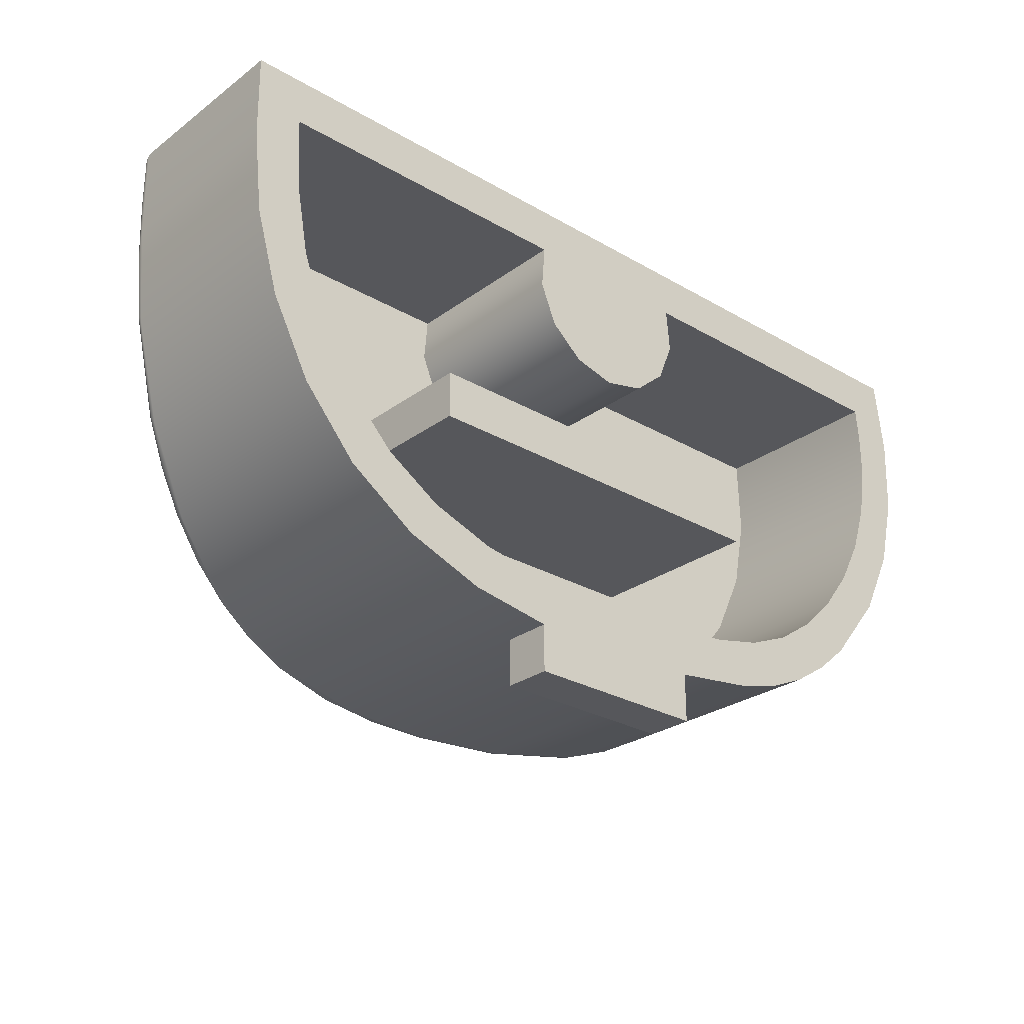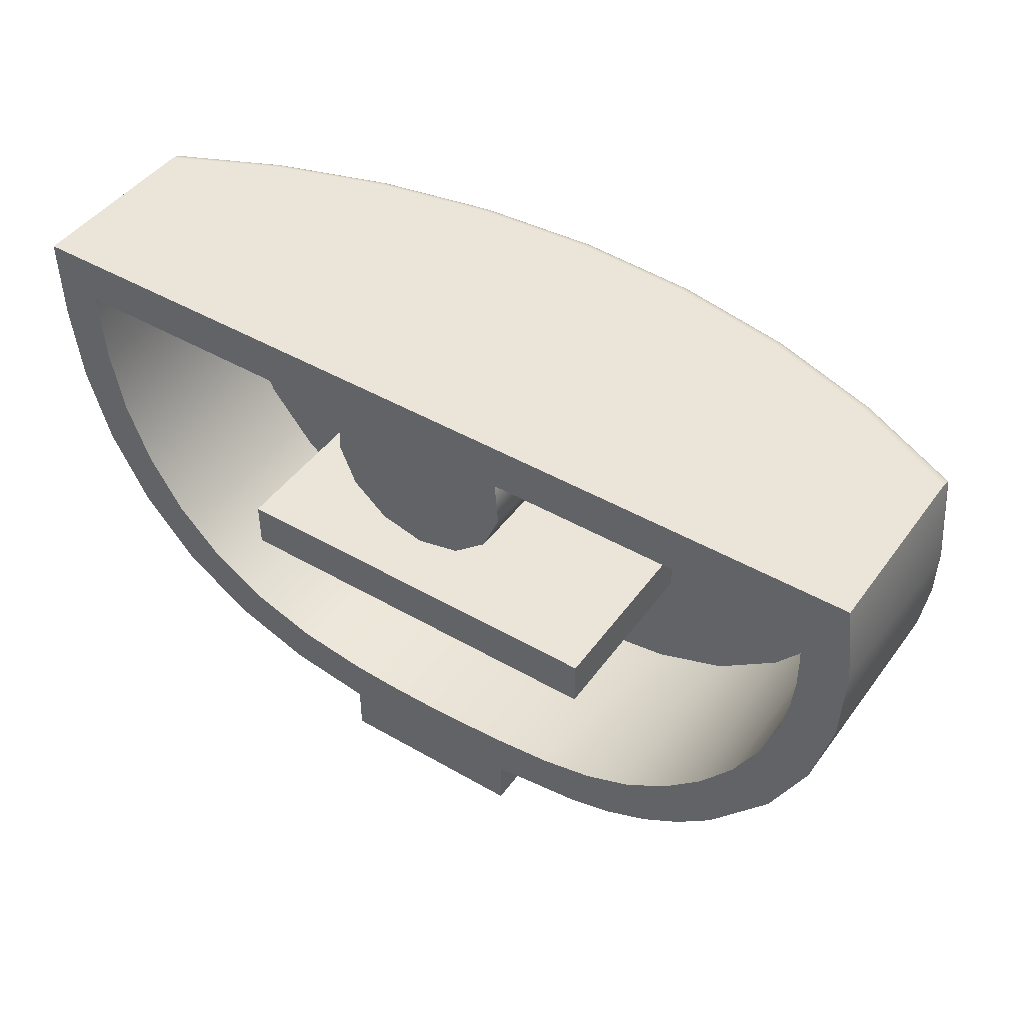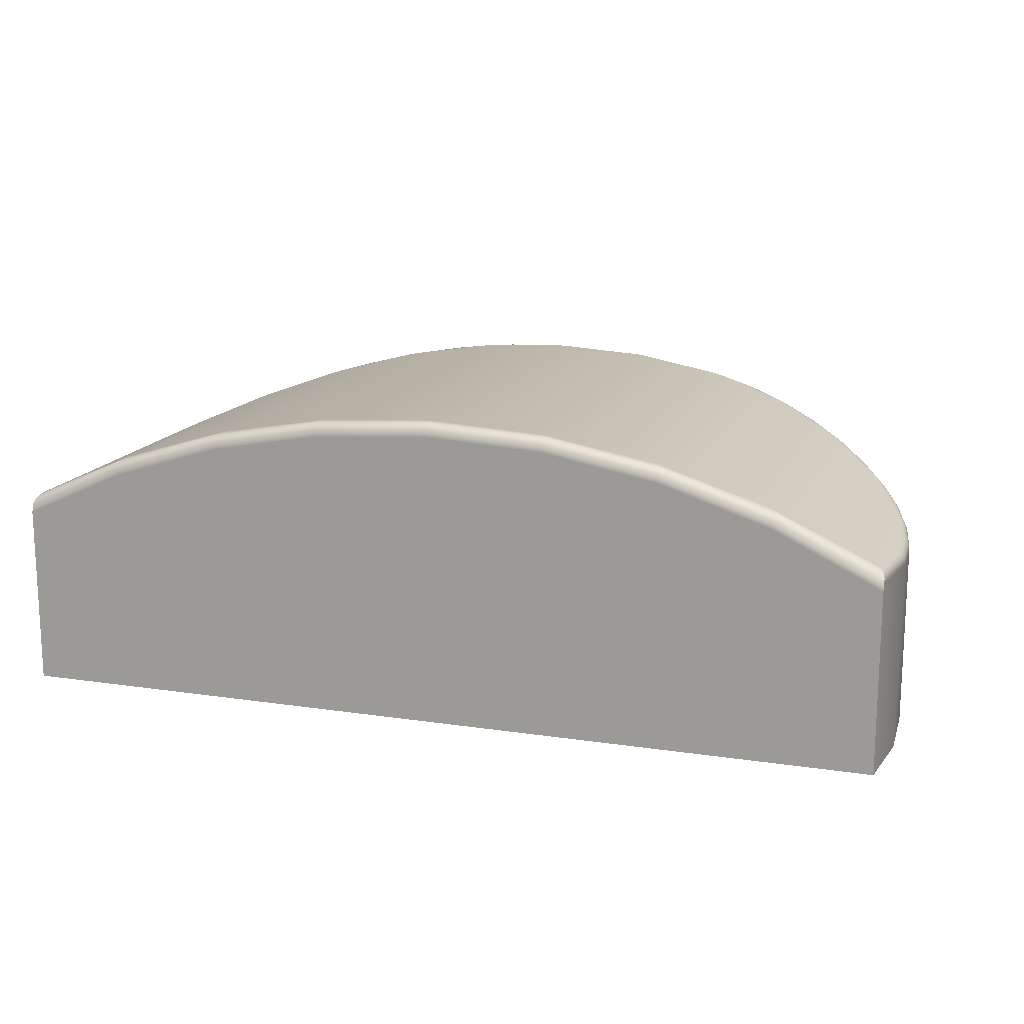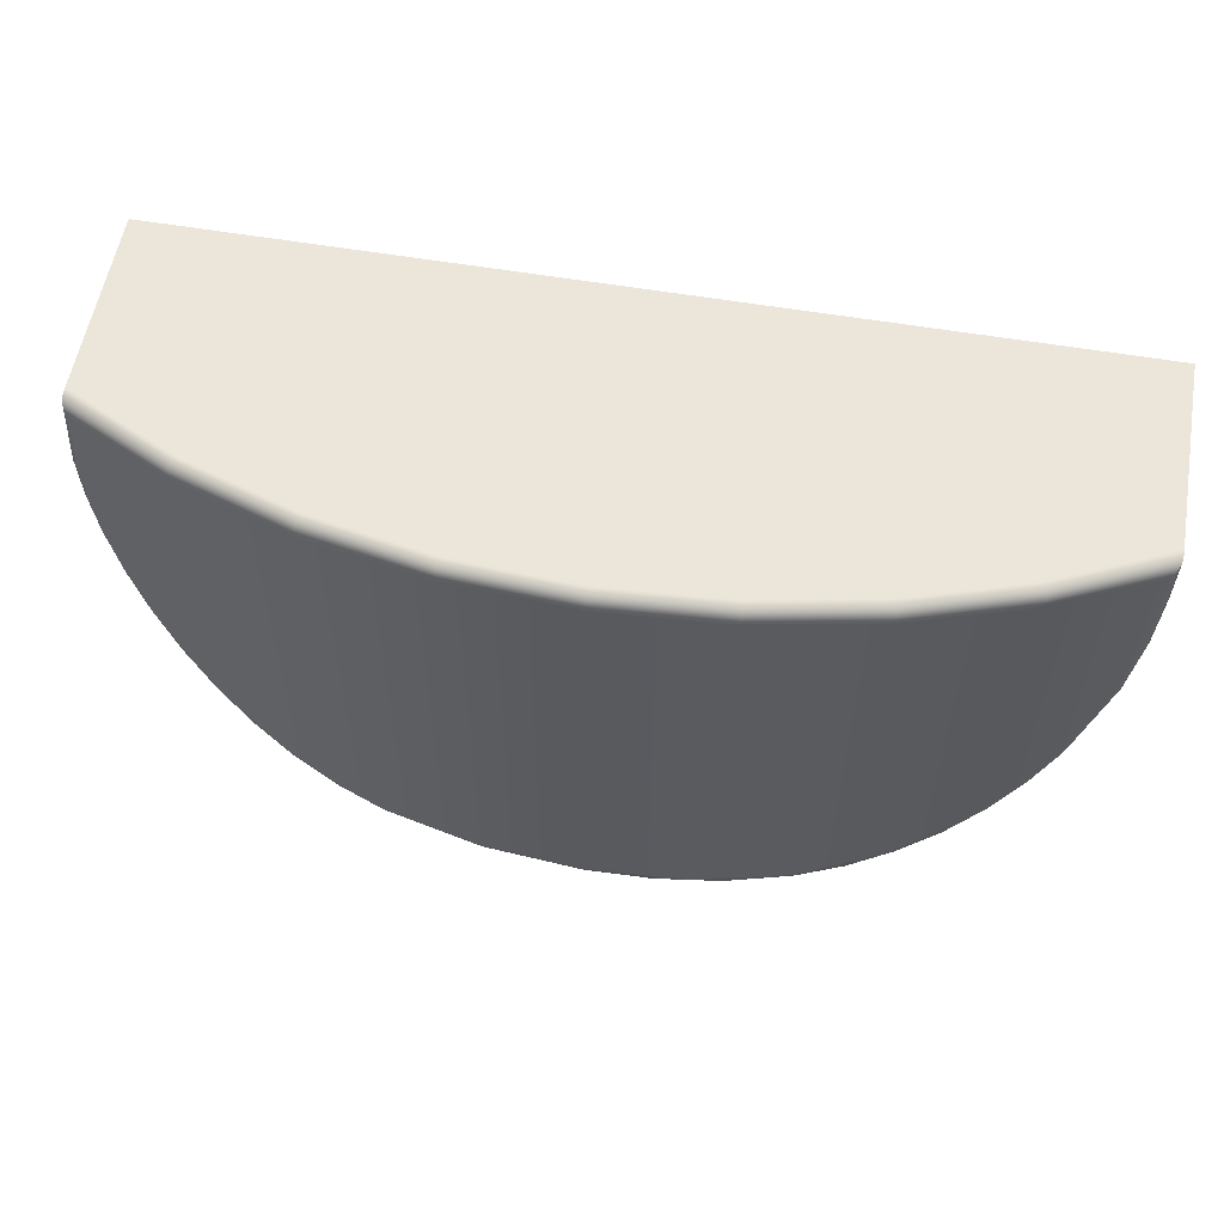
<metadata>
{"format":"obj","ext":"obj","renderer":"f3d","projection":"perspective","resolution":1024,"background":"white","views":[{"elev":-27.3,"azim":138.2,"up":"+Y"},{"elev":45.2,"azim":-146.3,"up":"+Y"},{"elev":15.1,"azim":-162.2,"up":"+Z"},{"elev":57.6,"azim":10.0,"up":"+Y"}]}
</metadata>
<code>
g LeftShoulder
v -43.37 -7.538 23.01
v -51.77 -7.538 23.01
v -51.77 -6.538 23.01
v -43.37 -6.538 23.01
v -51.77 -6.538 27.01
v -43.37 -6.538 27.01
v -51.77 -7.538 27.01
v -49.89 -12.31 23.01
v -45.89 -12.31 23.01
v -45.89 -12.31 24.01
v -49.89 -12.31 24.01
v -45.89 -11.32 23.01
v -45.89 -11.32 24.01
v -56.4 -2.338 23.01
v -54.4 -2.338 23.01
v -49.79 -2.338 23.01
v -49.79 -2.338 27.01
v -56.54 -2.338 27.01
v -56.54 -2.338 23.01
v -49.87 -3.271 23.01
v -49.51 -4.137 23.01
v -48.8 -4.746 23.01
v -47.89 -4.965 23.01
v -46.98 -4.746 23.01
v -46.27 -4.137 23.01
v -45.91 -3.271 23.01
v -45.99 -2.338 23.01
v -45.99 -2.338 27.01
v -45.91 -3.271 27.01
v -46.27 -4.137 27.01
v -46.98 -4.746 27.01
v -47.89 -4.965 27.01
v -48.8 -4.746 27.01
v -49.51 -4.137 27.01
v -49.87 -3.271 27.01
v -38.37 -1.338 23.01
v -38.37 -1.338 26.92
v -38.37 -1.373 27.08
v -38.4 -3.298 27.1
v -38.65 -5.204 27.21
v -38.7 -5.436 27.24
v -39.39 -7.273 27.55
v -40.46 -8.87 27.98
v -40.56 -8.986 28.02
v -41.28 -9.654 28.26
v -42.09 -10.21 28.5
v -42.97 -10.66 28.73
v -43.91 -10.99 28.93
v -43.97 -11 28.94
v -45.96 -11.32 29.23
v -47.99 -11.36 29.32
v -48.03 -11.36 29.32
v -50.02 -11.27 29.22
v -52.1 -10.95 28.91
v -53.06 -10.63 28.69
v -53.95 -10.17 28.45
v -54.75 -9.597 28.19
v -55.47 -8.918 27.93
v -55.51 -8.881 27.91
v -56.66 -7.286 27.41
v -57.09 -6.39 27.21
v -57.39 -5.443 27.05
v -57.42 -5.309 27.04
v -57.58 -4.278 26.95
v -57.61 -3.229 26.93
v -57.41 -1.374 27.04
v -57.4 -1.338 26.88
v -57.4 -1.338 23.01
v -57.6 -2.979 23.01
v -57.54 -4.632 23.01
v -57.14 -6.239 23.01
v -56.41 -7.719 23.01
v -55.18 -9.212 23.01
v -54.44 -9.84 23.01
v -53.63 -10.36 23.01
v -52.74 -10.75 23.01
v -51.81 -11.02 23.01
v -49.89 -11.28 23.01
v -49.89 -11.28 24.01
v -47.89 -11.37 24.01
v -44.14 -11.05 23.01
v -42.49 -10.44 23.01
v -41.03 -9.452 23.01
v -39.88 -8.12 23.01
v -39.06 -6.555 23.01
v -38.58 -4.86 23.01
v -38.39 -3.106 23.01
v -39.37 -2.338 27.01
v -39.48 -4.137 27.01
v -39.85 -5.808 27.01
v -40.56 -7.334 27.01
v -41.6 -8.614 27.01
v -42.92 -9.544 27.01
v -44.5 -10.1 27.01
v -46.23 -10.34 27.01
v -48.06 -10.37 27.01
v -49.91 -10.27 27.01
v -51.66 -10.03 27.01
v -53.18 -9.463 27.01
v -54.5 -8.476 27.01
v -55.57 -7.184 27.01
v -56.28 -5.687 27.01
v -56.6 -4.052 27.01
v -43.37 -7.538 27.01
v -55.16 -1.338 27.96
v -52.81 -1.338 28.72
v -50.37 -1.338 29.18
v -47.89 -1.338 29.32
v -47.86 -1.338 29.32
v -45.38 -1.338 29.17
v -42.96 -1.338 28.71
v -40.62 -1.338 27.97
v -38.53 -1.638 27.35
v -40.76 -1.638 28.34
v -43.09 -1.638 29.05
v -45.48 -1.638 29.48
v -47.92 -1.638 29.62
v -50.36 -1.638 29.48
v -52.76 -1.638 29.04
v -55.08 -1.637 28.31
v -57.29 -1.637 27.28
v -57.46 -3.237 27.19
v -57.43 -4.251 27.21
v -57.27 -5.243 27.3
v -57.19 -5.552 27.34
v -56.49 -7.227 27.71
v -55.4 -8.676 28.19
v -55.25 -8.834 28.25
v -53.88 -9.918 28.74
v -52.54 -10.53 29.1
v -51.95 -10.69 29.23
v -50.03 -10.97 29.52
v -48.03 -11.06 29.62
v -47.98 -11.06 29.62
v -46.03 -11.03 29.53
v -44.12 -10.75 29.26
v -43.93 -10.7 29.23
v -42.23 -10 28.81
v -40.78 -8.9 28.34
v -40.57 -8.673 28.26
v -39.57 -7.221 27.84
v -38.91 -5.546 27.53
v -38.81 -5.139 27.48
v -38.57 -3.398 27.36
v -55.42 -4 28.18
v -53.28 -4 28.91
v -51.07 -4 29.38
v -48.82 -4 29.6
v -46.16 -4 29.55
v -43.53 -4 29.15
v -40.97 -4 28.41
v -55.43 -6.364 28.18
v -53.29 -6.364 28.91
v -51.08 -6.364 29.38
v -48.82 -6.364 29.6
v -46.17 -6.364 29.55
v -43.54 -6.364 29.15
v -40.98 -6.364 28.41
v -55.43 -7.539 28.18
v -53.29 -7.539 28.91
v -51.08 -7.539 29.38
v -48.83 -7.539 29.6
v -46.17 -7.539 29.55
v -43.54 -7.539 29.15
v -40.98 -7.539 28.41
v -53.29 -8.714 28.91
v -51.08 -8.714 29.38
v -48.83 -8.714 29.6
v -46.17 -8.714 29.55
v -43.54 -8.714 29.15
v -40.99 -8.714 28.41
v -53.3 -9.889 28.91
v -51.09 -9.889 29.38
v -48.83 -9.889 29.6
v -46.18 -9.889 29.55
v -43.55 -9.889 29.15
v -49.89 -10.27 23.01
v -48.88 -10.34 23.01
v -47.87 -10.37 23.01
v -46.87 -10.37 23.01
v -45.89 -10.31 23.01
v -44.43 -10.09 23.01
v -43.08 -9.622 23.01
v -41.91 -8.888 23.01
v -40.95 -7.89 23.01
v -40.21 -6.677 23.01
v -39.71 -5.323 23.01
v -39.45 -3.878 23.01
v -39.37 -2.338 23.01
v -41.37 -2.338 23.01
v -56.61 -3.08 23.01
v -56.61 -3.806 23.01
v -56.55 -4.523 23.01
v -56.41 -5.223 23.01
v -56.06 -6.264 23.01
v -55.54 -7.232 23.01
v -54.86 -8.11 23.01
v -54.05 -8.876 23.01
v -53.15 -9.48 23.01
v -52.17 -9.891 23.01
v -51.07 -10.14 23.01
v -57.4 -1.437 27.13
v -57.37 -1.516 27.21
v -38.45 -1.537 27.28
v -38.39 -1.436 27.18
v -40.54 -1.359 28.05
v -42.9 -1.359 28.81
v -45.35 -1.359 29.27
v -47.86 -1.359 29.43
v -50.36 -1.359 29.29
v -52.82 -1.359 28.84
v -55.19 -1.359 28.07
v -55.23 -1.425 28.16
v -52.84 -1.426 28.93
v -50.38 -1.426 29.39
v -47.86 -1.426 29.53
v -45.34 -1.426 29.37
v -42.87 -1.426 28.9
v -40.51 -1.426 28.15
v -55.25 -1.527 28.22
v -52.86 -1.527 29
v -50.38 -1.527 29.46
v -47.86 -1.527 29.6
v -45.33 -1.527 29.44
v -42.86 -1.527 28.97
v -40.48 -1.528 28.21
v -38.39 -2.511 27.16
v -38.45 -3.85 27.19
v -38.66 -5.193 27.29
v -39.33 -7.139 27.61
v -39.84 -8.031 27.83
v -40.45 -8.843 28.07
v -41.18 -9.552 28.33
v -42.01 -10.15 28.58
v -42.92 -10.62 28.83
v -43.9 -10.96 29.04
v -45.25 -11.23 29.26
v -46.62 -11.34 29.39
v -47.99 -11.34 29.43
v -50.03 -11.25 29.33
v -52.07 -10.94 29.02
v -53.05 -10.61 28.8
v -53.96 -10.15 28.55
v -54.78 -9.55 28.28
v -55.51 -8.853 28
v -56.16 -8.067 27.73
v -56.69 -7.205 27.48
v -57.12 -6.278 27.27
v -57.41 -5.298 27.11
v -57.57 -4.271 27.03
v -57.6 -3.23 27.01
v -38.42 -2.51 27.24
v -38.49 -3.844 27.27
v -38.69 -5.177 27.37
v -39.36 -7.107 27.69
v -39.86 -7.992 27.91
v -40.47 -8.796 28.16
v -41.19 -9.498 28.41
v -42.02 -10.09 28.67
v -42.92 -10.56 28.92
v -43.9 -10.9 29.14
v -45.25 -11.17 29.36
v -46.62 -11.27 29.49
v -47.99 -11.28 29.53
v -50.04 -11.18 29.43
v -52.07 -10.87 29.12
v -53.05 -10.55 28.89
v -53.96 -10.09 28.64
v -54.77 -9.496 28.37
v -55.5 -8.804 28.09
v -56.14 -8.025 27.81
v -56.67 -7.17 27.56
v -57.09 -6.252 27.35
v -57.38 -5.282 27.19
v -57.54 -4.264 27.1
v -57.57 -3.232 27.08
v -38.47 -2.509 27.3
v -38.54 -3.836 27.34
v -38.74 -5.159 27.44
v -39.41 -7.069 27.76
v -39.91 -7.942 27.98
v -40.52 -8.736 28.22
v -41.23 -9.427 28.48
v -42.05 -10.01 28.74
v -42.95 -10.47 28.99
v -43.91 -10.8 29.2
v -45.25 -11.07 29.42
v -46.61 -11.17 29.56
v -47.99 -11.17 29.6
v -50.04 -11.08 29.5
v -52.06 -10.77 29.19
v -53.03 -10.46 28.96
v -53.93 -10 28.7
v -54.73 -9.424 28.43
v -55.46 -8.742 28.15
v -56.09 -7.973 27.88
v -56.62 -7.129 27.63
v -57.04 -6.222 27.41
v -57.33 -5.262 27.25
v -57.49 -4.257 27.16
v -57.52 -3.234 27.14
f 2 3 1
f 1 3 4
f 3 5 4
f 4 5 6
f 2 7 3
f 3 7 5
f 9 10 8
f 8 10 11
f 9 12 10
f 10 12 13
f 19 14 18
f 18 14 15
f 18 15 17
f 17 15 16
f 17 16 35
f 35 16 20
f 35 20 34
f 34 20 21
f 34 21 33
f 33 21 22
f 33 22 32
f 32 22 23
f 32 23 31
f 31 23 24
f 31 24 30
f 30 24 25
f 30 25 29
f 29 25 26
f 29 26 28
f 28 26 27
f 37 38 36
f 36 38 87
f 87 38 39
f 87 39 86
f 86 39 40
f 86 40 41
f 86 41 85
f 85 41 42
f 85 42 84
f 84 42 43
f 84 43 83
f 83 43 44
f 83 44 45
f 45 46 83
f 83 46 82
f 82 46 47
f 82 47 81
f 81 47 48
f 81 48 49
f 81 49 13
f 13 49 50
f 13 50 80
f 80 50 51
f 80 51 52
f 80 52 79
f 79 52 53
f 79 53 77
f 77 53 54
f 77 54 76
f 76 54 55
f 76 55 75
f 75 55 56
f 75 56 74
f 74 56 57
f 74 57 73
f 73 57 58
f 73 58 59
f 73 59 72
f 72 59 60
f 72 60 71
f 71 60 61
f 71 61 62
f 71 62 70
f 70 62 63
f 70 63 64
f 70 64 69
f 69 64 65
f 69 65 66
f 67 68 66
f 66 68 69
f 77 78 79
f 13 12 81
f 28 88 29
f 29 88 89
f 29 89 30
f 30 89 90
f 30 90 6
f 6 90 91
f 6 91 104
f 104 91 92
f 104 92 93
f 93 94 104
f 104 94 95
f 104 95 96
f 104 96 7
f 7 96 97
f 7 97 98
f 98 99 7
f 7 99 100
f 7 100 101
f 7 101 5
f 5 101 102
f 5 102 34
f 34 102 103
f 34 103 35
f 35 103 18
f 35 18 17
f 34 33 5
f 5 33 32
f 5 32 6
f 6 32 31
f 6 31 30
f 68 67 36
f 36 67 37
f 37 67 112
f 112 67 105
f 112 105 111
f 111 105 106
f 111 106 110
f 110 106 107
f 110 107 109
f 109 107 108
f 113 114 144
f 144 114 151
f 144 151 143
f 143 151 142
f 142 151 158
f 142 158 141
f 141 158 165
f 141 165 140
f 140 165 171
f 140 171 139
f 139 171 138
f 138 171 170
f 138 170 176
f 176 170 169
f 176 169 175
f 175 169 168
f 175 168 174
f 174 168 167
f 174 167 173
f 173 167 166
f 173 166 172
f 172 166 129
f 172 129 130
f 114 115 151
f 151 115 150
f 151 150 158
f 158 150 157
f 158 157 165
f 165 157 164
f 165 164 171
f 171 164 170
f 115 116 150
f 150 116 149
f 150 149 157
f 157 149 156
f 157 156 164
f 164 156 163
f 164 163 170
f 170 163 169
f 116 117 149
f 149 117 148
f 149 148 156
f 156 148 155
f 156 155 163
f 163 155 162
f 163 162 169
f 169 162 168
f 117 118 148
f 148 118 147
f 148 147 155
f 155 147 154
f 155 154 162
f 162 154 161
f 162 161 168
f 168 161 167
f 118 119 147
f 147 119 146
f 147 146 154
f 154 146 153
f 154 153 161
f 161 153 160
f 161 160 167
f 167 160 166
f 119 120 146
f 146 120 145
f 146 145 153
f 153 145 152
f 153 152 160
f 160 152 159
f 160 159 127
f 127 159 126
f 126 159 152
f 126 152 125
f 125 152 145
f 125 145 124
f 124 145 123
f 123 145 122
f 122 145 121
f 121 145 120
f 160 127 166
f 166 127 128
f 166 128 129
f 130 131 172
f 172 131 173
f 131 132 173
f 173 132 174
f 132 133 174
f 174 133 134
f 174 134 175
f 175 134 135
f 175 135 136
f 175 136 176
f 176 136 137
f 176 137 138
f 201 177 78
f 78 177 178
f 78 178 179
f 78 179 12
f 12 179 180
f 12 180 181
f 12 181 81
f 81 181 182
f 81 182 82
f 82 182 183
f 82 183 83
f 83 183 184
f 83 184 84
f 84 184 185
f 84 185 186
f 84 186 85
f 85 186 187
f 85 187 86
f 86 187 188
f 86 188 87
f 87 188 189
f 87 189 36
f 36 189 190
f 36 190 27
f 26 16 27
f 27 16 68
f 27 68 36
f 16 26 20
f 20 26 25
f 20 25 21
f 21 25 24
f 21 24 22
f 22 24 23
f 16 15 68
f 68 15 14
f 68 14 19
f 68 19 69
f 69 19 191
f 69 191 192
f 69 192 70
f 70 192 193
f 70 193 194
f 70 194 71
f 71 194 195
f 71 195 196
f 71 196 72
f 72 196 197
f 72 197 73
f 73 197 198
f 73 198 74
f 74 198 199
f 74 199 75
f 75 199 200
f 75 200 76
f 76 200 201
f 76 201 77
f 77 201 78
f 9 8 12
f 12 8 78
f 178 177 97
f 97 177 201
f 97 201 98
f 98 201 200
f 98 200 99
f 99 200 199
f 99 199 198
f 99 198 100
f 100 198 197
f 100 197 101
f 101 197 196
f 101 196 195
f 101 195 102
f 102 195 194
f 102 194 103
f 103 194 193
f 103 193 192
f 192 191 103
f 103 191 18
f 18 191 19
f 97 96 178
f 178 96 179
f 179 96 180
f 180 96 95
f 180 95 181
f 181 95 94
f 181 94 182
f 182 94 183
f 183 94 93
f 183 93 184
f 184 93 92
f 184 92 185
f 185 92 91
f 185 91 186
f 186 91 90
f 186 90 187
f 187 90 89
f 187 89 188
f 188 89 88
f 188 88 189
f 189 88 190
f 190 88 28
f 190 28 27
f 1 104 2
f 2 104 7
f 1 4 104
f 104 4 6
f 78 8 79
f 79 8 11
f 79 11 80
f 80 11 10
f 80 10 13
f 202 213 66
f 66 213 212
f 66 212 67
f 67 212 105
f 105 212 106
f 106 212 211
f 106 211 107
f 107 211 210
f 107 210 108
f 108 210 209
f 108 209 109
f 109 209 110
f 110 209 208
f 110 208 111
f 111 208 207
f 111 207 112
f 112 207 206
f 112 206 37
f 37 206 38
f 38 206 219
f 38 219 205
f 205 219 226
f 205 226 204
f 204 226 113
f 113 226 114
f 114 226 225
f 114 225 115
f 115 225 224
f 115 224 116
f 116 224 223
f 116 223 117
f 117 223 222
f 117 222 118
f 118 222 119
f 119 222 221
f 119 221 120
f 120 221 220
f 120 220 121
f 121 220 203
f 203 220 213
f 203 213 202
f 206 207 219
f 219 207 218
f 219 218 226
f 226 218 225
f 207 208 218
f 218 208 217
f 218 217 225
f 225 217 224
f 208 209 217
f 217 209 216
f 217 216 224
f 224 216 223
f 209 210 216
f 216 210 215
f 216 215 223
f 223 215 222
f 210 211 215
f 215 211 214
f 215 214 222
f 222 214 221
f 211 212 214
f 214 212 213
f 214 213 221
f 221 213 220
f 39 38 227
f 227 38 205
f 227 205 252
f 252 205 204
f 252 204 277
f 277 204 113
f 277 113 144
f 277 144 278
f 278 144 143
f 278 143 279
f 279 143 142
f 279 142 280
f 280 142 141
f 280 141 281
f 281 141 140
f 281 140 282
f 282 140 139
f 282 139 283
f 283 139 138
f 283 138 284
f 284 138 285
f 284 285 259
f 259 285 260
f 259 260 234
f 234 260 235
f 234 235 46
f 46 235 47
f 47 235 236
f 47 236 48
f 48 236 49
f 49 236 237
f 49 237 50
f 50 237 238
f 50 238 51
f 51 238 239
f 51 239 52
f 52 239 240
f 52 240 53
f 53 240 241
f 53 241 54
f 54 241 242
f 54 242 55
f 55 242 243
f 55 243 56
f 56 243 57
f 57 243 244
f 57 244 58
f 58 244 245
f 58 245 59
f 59 245 246
f 59 246 60
f 60 246 247
f 60 247 61
f 61 247 248
f 61 248 62
f 62 248 249
f 62 249 63
f 63 249 64
f 64 249 250
f 64 250 65
f 65 250 251
f 65 251 66
f 66 251 202
f 202 251 276
f 202 276 203
f 203 276 301
f 203 301 121
f 121 301 122
f 122 301 300
f 122 300 123
f 123 300 299
f 123 299 124
f 124 299 125
f 125 299 298
f 125 298 126
f 126 298 297
f 126 297 296
f 296 297 271
f 296 271 270
f 270 271 245
f 270 245 244
f 138 137 285
f 285 137 286
f 285 286 260
f 260 286 261
f 260 261 235
f 235 261 236
f 137 136 286
f 286 136 287
f 286 287 261
f 261 287 262
f 261 262 236
f 236 262 237
f 136 135 287
f 287 135 288
f 287 288 262
f 262 288 263
f 262 263 237
f 237 263 238
f 135 134 288
f 288 134 289
f 288 289 263
f 263 289 264
f 263 264 238
f 238 264 239
f 134 133 289
f 289 133 290
f 289 290 264
f 264 290 265
f 264 265 239
f 239 265 240
f 133 132 290
f 290 132 131
f 290 131 291
f 291 131 130
f 291 130 292
f 292 130 129
f 292 129 293
f 293 129 294
f 293 294 268
f 268 294 269
f 268 269 243
f 243 269 244
f 129 128 294
f 294 128 295
f 294 295 269
f 269 295 270
f 269 270 244
f 128 127 295
f 295 127 296
f 295 296 270
f 127 126 296
f 46 45 234
f 234 45 233
f 234 233 259
f 259 233 258
f 259 258 284
f 284 258 283
f 45 44 233
f 233 44 232
f 233 232 258
f 258 232 257
f 258 257 283
f 283 257 282
f 44 43 232
f 232 43 231
f 232 231 257
f 257 231 256
f 257 256 282
f 282 256 281
f 43 42 231
f 231 42 230
f 231 230 256
f 256 230 255
f 256 255 281
f 281 255 280
f 42 41 230
f 230 41 229
f 230 229 255
f 255 229 254
f 255 254 280
f 280 254 279
f 41 40 229
f 229 40 228
f 229 228 254
f 254 228 253
f 254 253 279
f 279 253 278
f 40 39 228
f 228 39 227
f 228 227 253
f 253 227 252
f 253 252 278
f 278 252 277
f 241 240 266
f 266 240 265
f 266 265 291
f 291 265 290
f 268 243 242
f 242 241 267
f 267 241 266
f 267 266 292
f 292 266 291
f 245 271 246
f 246 271 272
f 246 272 247
f 247 272 273
f 247 273 248
f 248 273 274
f 248 274 249
f 249 274 275
f 249 275 250
f 250 275 276
f 250 276 251
f 293 268 267
f 267 268 242
f 293 267 292
f 271 297 272
f 272 297 298
f 272 298 273
f 273 298 299
f 273 299 274
f 274 299 300
f 274 300 275
f 275 300 301
f 275 301 276

</code>
